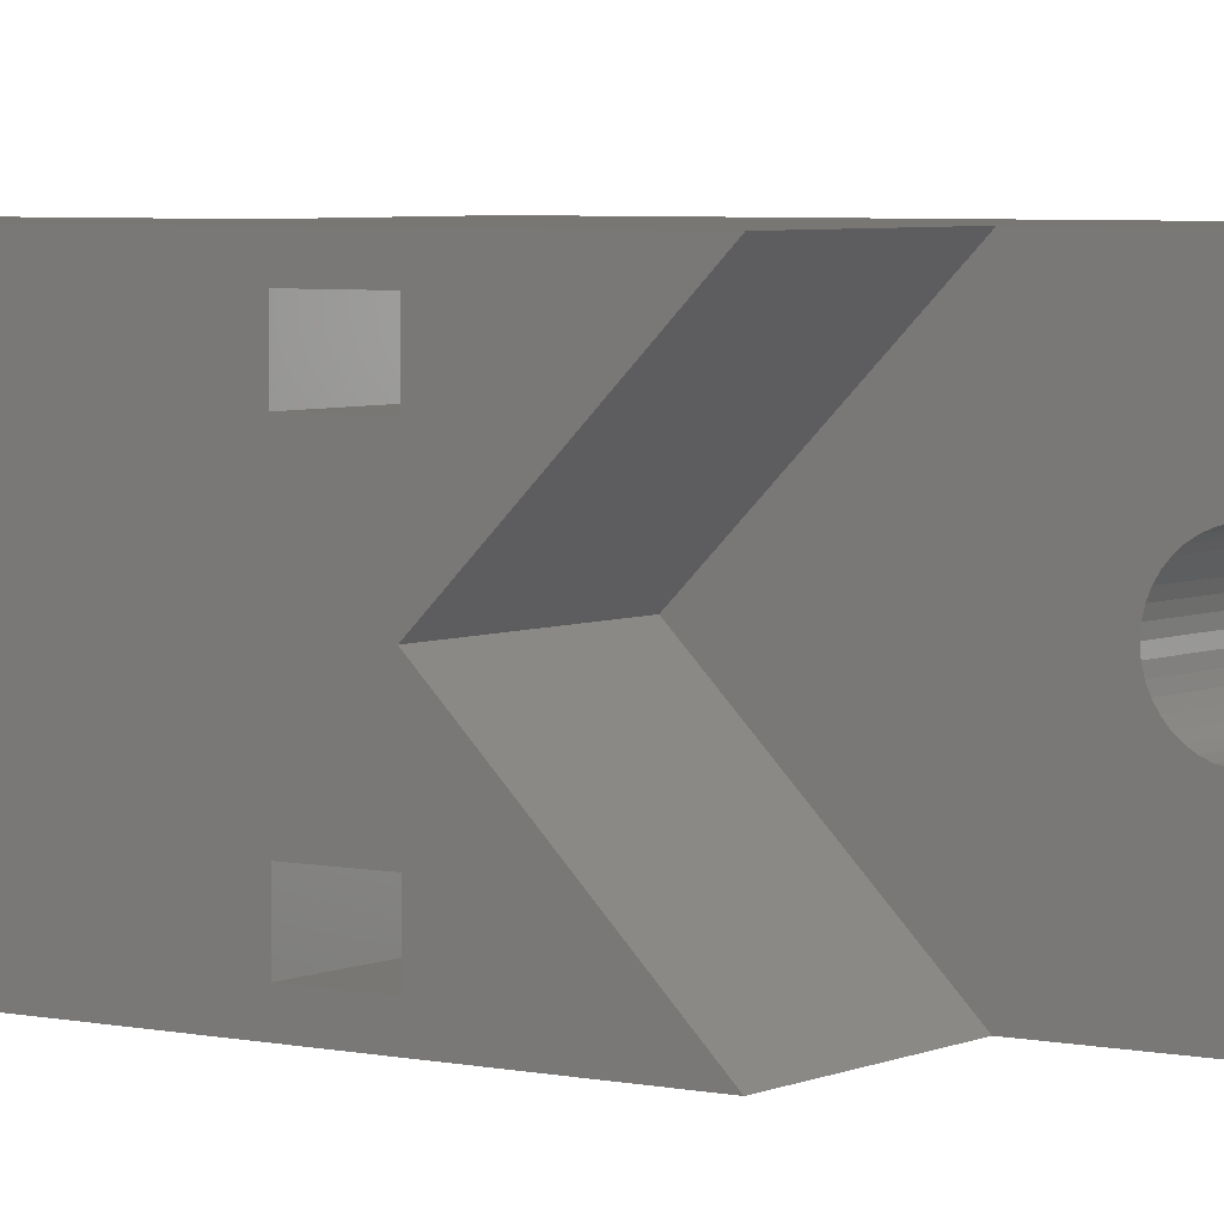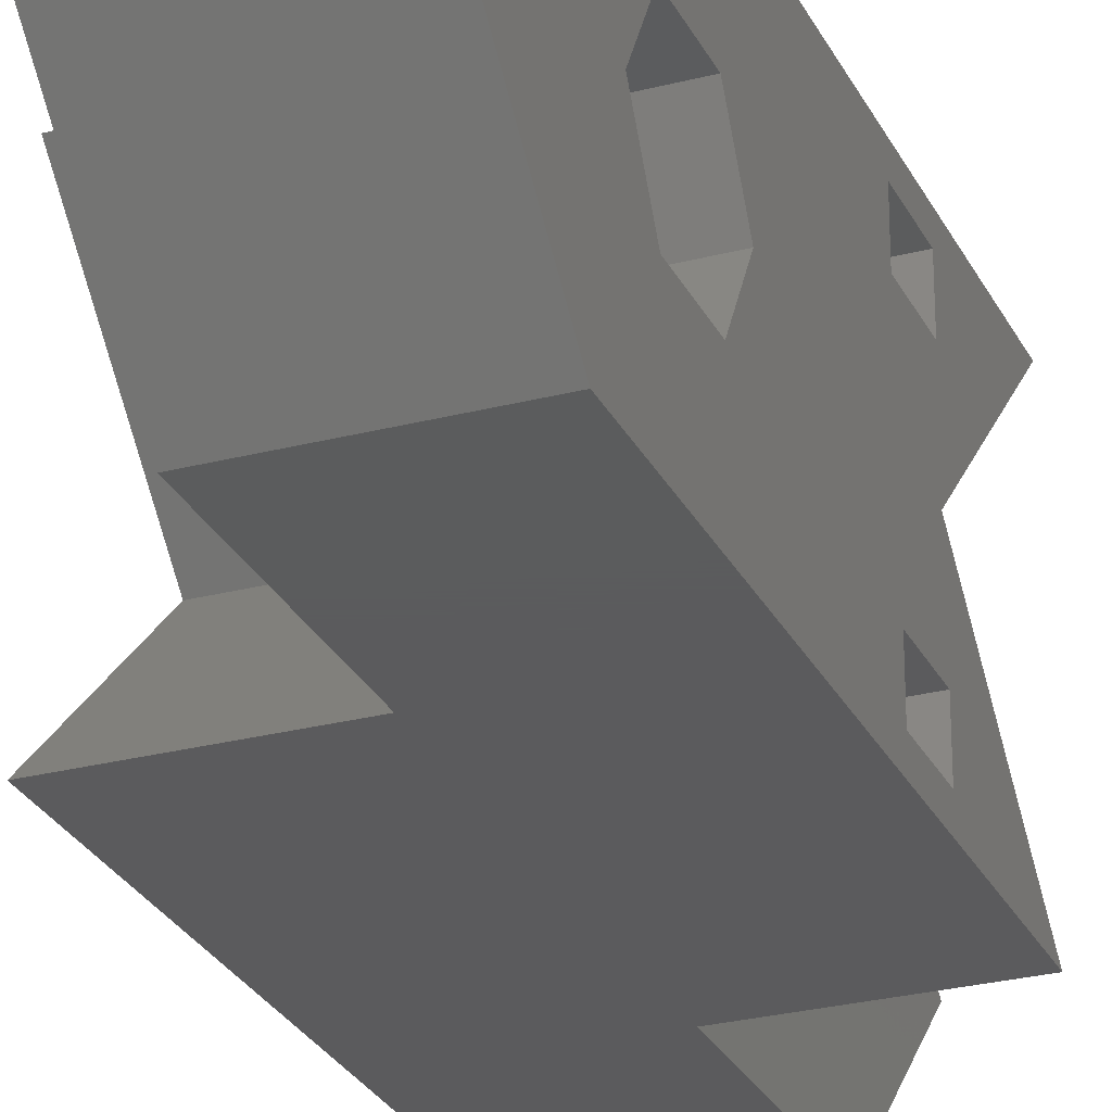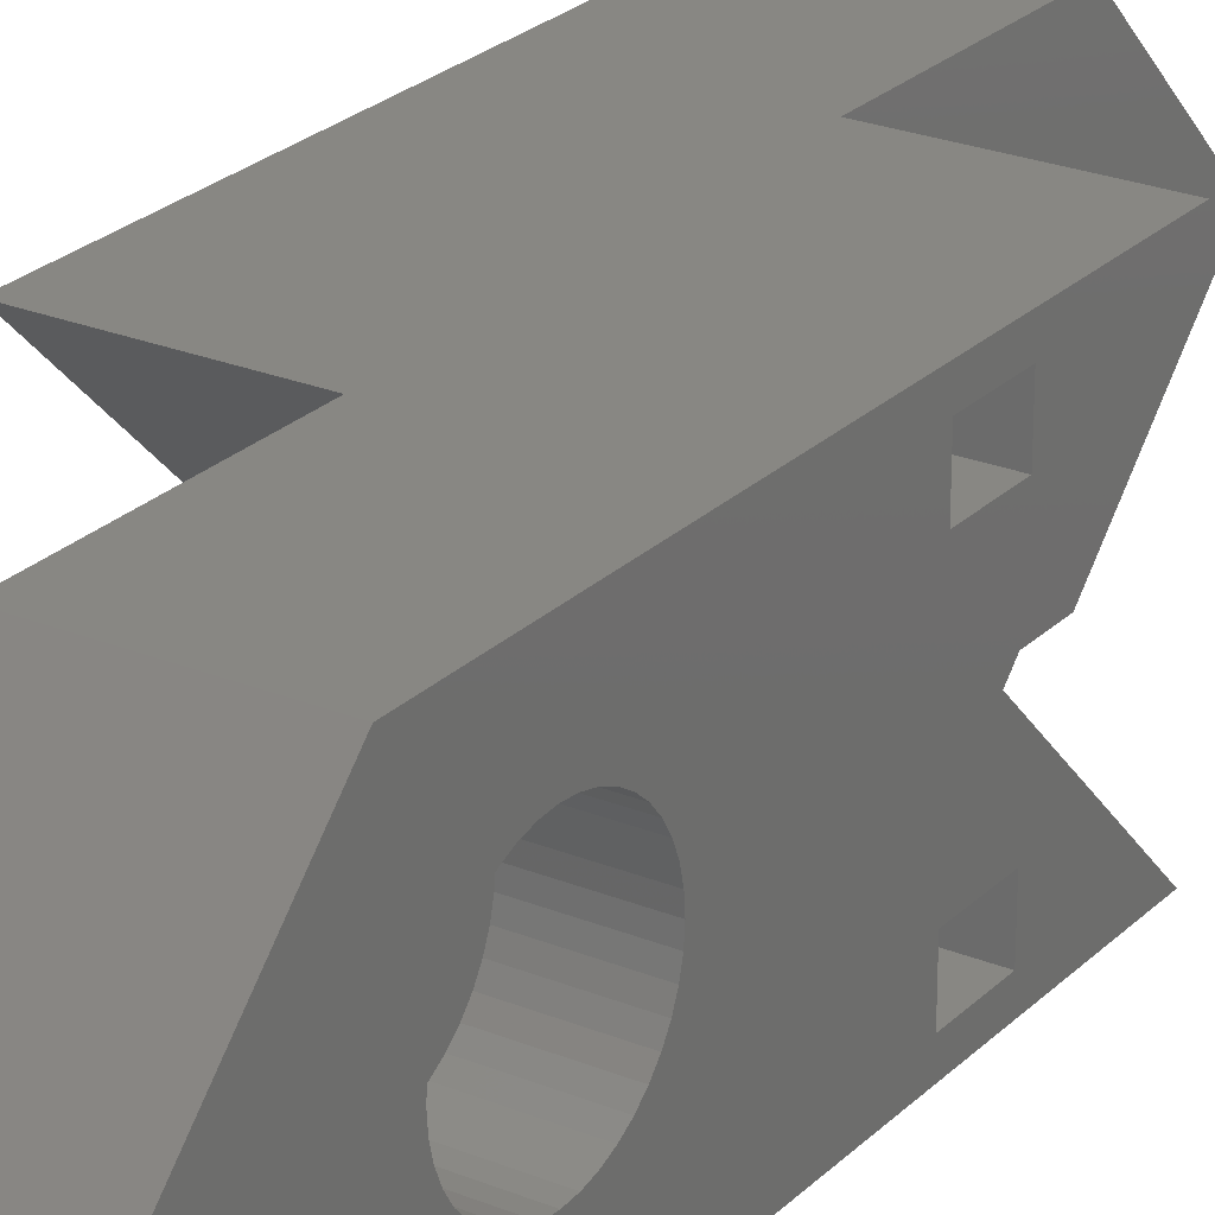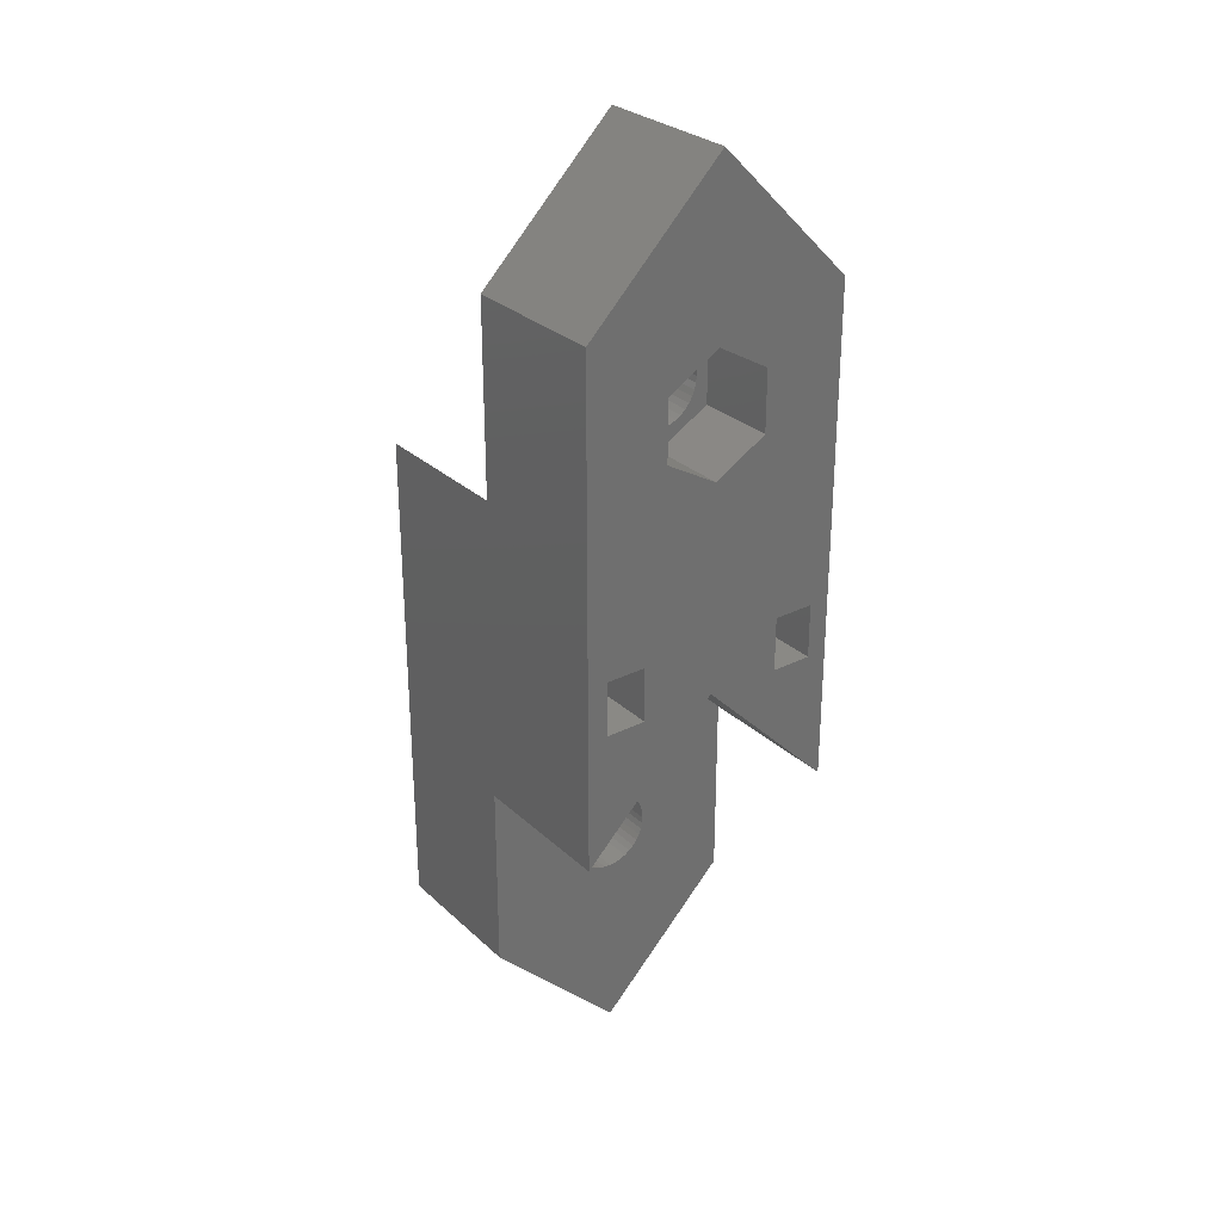
<metadata>
{"format":"stl","ext":"stl","renderer":"f3d","projection":"perspective","resolution":1024,"background":"white","views":[{"elev":4.6,"azim":-55.1,"up":"+Z"},{"elev":-27.3,"azim":-158.2,"up":"+Z"},{"elev":24.9,"azim":33.6,"up":"+Z"},{"elev":28.8,"azim":-126.7,"up":"+Y"}]}
</metadata>
<code>
# stl→obj: 292 verts, 596 faces
v 11 -53.1 -90
v 11 -66 -91.5
v 11 -62 -91.5
v 11 -78.79 -96.94
v 11 -66 -94.5
v 11 -77.8 -100
v 11 -77.86 -99.19
v 11 -77.86 -100.8
v 11 -66 -105.5
v 11 -78.05 -98.39
v 11 -78.37 -97.64
v 11 -79.32 -96.32
v 11 -79.94 -95.79
v 11 -80.64 -95.37
v 11 -81.39 -95.05
v 11 -89.9 -90
v 11 -82.19 -94.86
v 11 -83 -94.8
v 11 -87.95 -98.39
v 11 -99.9 -100
v 11 -88.14 -99.19
v 11 -87.63 -97.64
v 11 -87.21 -96.94
v 11 -86.68 -96.32
v 11 -86.06 -95.79
v 11 -85.36 -95.37
v 11 -84.61 -95.05
v 11 -83.81 -94.86
v 11 -62 -94.5
v 11 -63.1 -100
v 11 -62 -105.5
v 11 -53.1 -110
v 11 -62 -108.5
v 11 -66 -108.5
v 11 -78.05 -101.6
v 11 -78.37 -102.4
v 11 -78.79 -103.1
v 11 -79.32 -103.7
v 11 -79.94 -104.2
v 11 -80.64 -104.6
v 11 -81.39 -104.9
v 11 -89.9 -110
v 11 -82.19 -105.1
v 11 -83 -105.2
v 11 -83.81 -105.1
v 11 -88.2 -100
v 11 -84.61 -104.9
v 11 -85.36 -104.6
v 11 -86.06 -104.2
v 11 -86.68 -103.7
v 11 -87.21 -103.1
v 11 -87.63 -102.4
v 11 -87.95 -101.6
v 11 -88.14 -100.8
v -11 -62 -105.5
v -11 -65.9 -100
v -11 -62 -94.5
v -11 -66 -105.5
v -11 -75.9 -110
v -11 -41.5 -100
v -11 -29.1 -100
v -11 -39.1 -110
v -11 -39.1 -90
v -11 -43.75 -103.9
v -11 -48.25 -103.9
v -11 -62 -108.5
v -11 -66 -108.5
v -11 -43.75 -96.1
v -11 -48.25 -96.1
v -11 -50.5 -100
v -11 -62 -91.5
v -11 -75.9 -90
v -11 -66 -91.5
v -11 -66 -94.5
v -0.1 -39.1 -90
v -0.1 -53.1 -90
v 0.1 -75.9 -90
v 0.1 -89.9 -90
v 0.1 -75.9 -110
v 0.1 -89.9 -110
v -0.1 -53.1 -110
v -0.1 -39.1 -110
v -0.1 -43.15 -99.07
v -0.1 -29.1 -100
v -0.1 -43.04 -100.5
v -0.1 -43 -100
v -0.1 -43.04 -99.53
v -0.1 -43.33 -98.64
v -0.1 -43.57 -98.24
v -0.1 -43.88 -97.88
v -0.1 -44.24 -97.57
v -0.1 -44.64 -97.33
v -0.1 -45.07 -97.15
v -0.1 -45.53 -97.04
v -0.1 -46 -97
v -0.1 -46.47 -97.04
v -0.1 -46.93 -97.15
v -0.1 -47.36 -97.33
v -0.1 -47.76 -97.57
v -0.1 -48.85 -99.07
v -0.1 -63.1 -100
v -0.1 -48.96 -99.53
v -0.1 -48.67 -98.64
v -0.1 -48.43 -98.24
v -0.1 -48.12 -97.88
v -0.1 -43.15 -100.9
v -0.1 -43.33 -101.4
v -0.1 -43.57 -101.8
v -0.1 -43.88 -102.1
v -0.1 -44.24 -102.4
v -0.1 -44.64 -102.7
v -0.1 -45.07 -102.9
v -0.1 -45.53 -103
v -0.1 -46 -103
v -0.1 -46.47 -103
v -0.1 -46.93 -102.9
v -0.1 -47.36 -102.7
v -0.1 -47.76 -102.4
v -0.1 -48.12 -102.1
v -0.1 -49 -100
v -0.1 -48.96 -100.5
v -0.1 -48.43 -101.8
v -0.1 -48.67 -101.4
v -0.1 -48.85 -100.9
v -5.155 -48.67 -98.64
v -5.155 -48.85 -99.07
v -5.155 -43.04 -99.53
v -5.155 -43.15 -99.07
v -5.155 -43 -100
v -5.155 -43.33 -98.64
v -5.155 -44.24 -102.4
v -5.155 -44.64 -102.7
v -5.155 -43.15 -100.9
v -5.155 -43.04 -100.5
v -5.155 -45.07 -102.9
v -5.155 -47.36 -97.33
v -5.155 -46.93 -97.15
v -5.155 -46.93 -102.9
v -5.155 -47.36 -102.7
v -5.155 -47.76 -97.57
v -5.155 -44.24 -97.57
v -5.155 -43.88 -97.88
v -5.155 -46.47 -97.04
v -5.155 -48.85 -100.9
v -5.155 -48.67 -101.4
v -5.155 -46 -97
v -5.155 -46.47 -103
v -5.155 -43.33 -101.4
v -5.155 -48.43 -101.8
v -5.155 -48.12 -102.1
v -5.155 -48.12 -97.88
v -5.155 -45.53 -103
v -5.155 -46 -103
v -5.155 -47.76 -102.4
v -5.155 -43.57 -101.8
v -5.155 -43.57 -98.24
v -5.155 -48.43 -98.24
v -5.155 -45.53 -97.04
v -5.155 -45.07 -97.15
v -5.155 -44.64 -97.33
v -5.155 -48.96 -99.53
v -5.155 -43.88 -102.1
v -5.155 -49 -100
v -5.155 -48.96 -100.5
v -5.155 -50.5 -100
v -5.155 -48.25 -96.1
v -5.155 -41.5 -100
v -5.155 -43.75 -103.9
v -5.155 -48.25 -103.9
v -5.155 -43.75 -96.1
v 0.1 -80.15 -100.9
v 0.1 -65.9 -100
v 0.1 -80.04 -99.53
v 0.1 -80 -100
v 0.1 -80.04 -100.5
v 0.1 -80.33 -101.4
v 0.1 -80.57 -101.8
v 0.1 -80.88 -102.1
v 0.1 -81.24 -102.4
v 0.1 -81.64 -102.7
v 0.1 -82.07 -102.9
v 0.1 -82.53 -103
v 0.1 -83 -103
v 0.1 -83.47 -103
v 0.1 -83.93 -102.9
v 0.1 -84.36 -102.7
v 0.1 -84.76 -102.4
v 0.1 -85.85 -100.9
v 0.1 -99.9 -100
v 0.1 -85.96 -100.5
v 0.1 -85.67 -101.4
v 0.1 -85.43 -101.8
v 0.1 -85.12 -102.1
v 0.1 -80.15 -99.07
v 0.1 -80.33 -98.64
v 0.1 -80.57 -98.24
v 0.1 -80.88 -97.88
v 0.1 -81.24 -97.57
v 0.1 -81.64 -97.33
v 0.1 -82.07 -97.15
v 0.1 -82.53 -97.04
v 0.1 -83 -97
v 0.1 -83.47 -97.04
v 0.1 -83.93 -97.15
v 0.1 -84.36 -97.33
v 0.1 -84.76 -97.57
v 0.1 -85.12 -97.88
v 0.1 -86 -100
v 0.1 -85.96 -99.53
v 0.1 -85.43 -98.24
v 0.1 -85.67 -98.64
v 0.1 -85.85 -99.07
v 5.655 -85.85 -99.07
v 5.655 -85.67 -98.64
v 5.655 -80.15 -99.07
v 5.655 -80.04 -99.53
v 5.655 -80 -100
v 5.655 -80.33 -98.64
v 5.655 -81.64 -102.7
v 5.655 -81.24 -102.4
v 5.655 -80.04 -100.5
v 5.655 -80.15 -100.9
v 5.655 -82.07 -102.9
v 5.655 -83.93 -97.15
v 5.655 -84.36 -97.33
v 5.655 -84.36 -102.7
v 5.655 -83.93 -102.9
v 5.655 -84.76 -97.57
v 5.655 -80.88 -97.88
v 5.655 -81.24 -97.57
v 5.655 -83.47 -97.04
v 5.655 -85.67 -101.4
v 5.655 -85.85 -100.9
v 5.655 -83 -97
v 5.655 -83.47 -103
v 5.655 -80.33 -101.4
v 5.655 -85.12 -102.1
v 5.655 -85.43 -101.8
v 5.655 -85.12 -97.88
v 5.655 -83 -103
v 5.655 -82.53 -103
v 5.655 -84.76 -102.4
v 5.655 -80.57 -101.8
v 5.655 -80.57 -98.24
v 5.655 -85.43 -98.24
v 5.655 -82.53 -97.04
v 5.655 -81.64 -97.33
v 5.655 -82.07 -97.15
v 5.655 -85.96 -99.53
v 5.655 -80.88 -102.1
v 5.655 -85.96 -100.5
v 5.655 -86 -100
v 5.655 -82.19 -105.1
v 5.655 -83 -105.2
v 5.655 -77.86 -99.19
v 5.655 -78.05 -98.39
v 5.655 -77.8 -100
v 5.655 -78.37 -97.64
v 5.655 -79.94 -104.2
v 5.655 -80.64 -104.6
v 5.655 -78.79 -96.94
v 5.655 -79.32 -96.32
v 5.655 -88.14 -99.19
v 5.655 -88.2 -100
v 5.655 -81.39 -104.9
v 5.655 -87.63 -102.4
v 5.655 -87.21 -103.1
v 5.655 -87.95 -101.6
v 5.655 -80.64 -95.37
v 5.655 -79.94 -95.79
v 5.655 -78.37 -102.4
v 5.655 -78.05 -101.6
v 5.655 -86.68 -96.32
v 5.655 -87.21 -96.94
v 5.655 -88.14 -100.8
v 5.655 -79.32 -103.7
v 5.655 -78.79 -103.1
v 5.655 -77.86 -100.8
v 5.655 -81.39 -95.05
v 5.655 -82.19 -94.86
v 5.655 -83 -94.8
v 5.655 -83.81 -94.86
v 5.655 -84.61 -95.05
v 5.655 -85.36 -95.37
v 5.655 -86.06 -95.79
v 5.655 -87.63 -97.64
v 5.655 -83.81 -105.1
v 5.655 -84.61 -104.9
v 5.655 -85.36 -104.6
v 5.655 -86.06 -104.2
v 5.655 -86.68 -103.7
v 5.655 -87.95 -98.39
f 1 2 3
f 4 5 2
f 6 5 7
f 8 9 6
f 5 6 9
f 5 10 7
f 5 11 10
f 5 4 11
f 2 12 4
f 2 13 12
f 2 14 13
f 2 15 14
f 16 15 2
f 15 16 17
f 17 16 18
f 19 20 21
f 20 19 16
f 22 16 19
f 23 16 22
f 24 16 23
f 25 16 24
f 26 16 25
f 27 16 26
f 28 16 27
f 18 16 28
f 16 2 1
f 29 1 3
f 29 30 1
f 30 29 5
f 30 31 32
f 9 30 5
f 30 9 31
f 33 32 31
f 34 32 33
f 35 9 8
f 36 9 35
f 37 9 36
f 9 37 34
f 38 34 37
f 39 34 38
f 40 34 39
f 41 34 40
f 42 41 43
f 42 43 44
f 42 44 45
f 21 20 46
f 34 42 32
f 41 42 34
f 47 42 45
f 48 42 47
f 49 42 48
f 50 42 49
f 51 42 50
f 52 42 51
f 53 42 52
f 20 53 54
f 46 20 54
f 53 20 42
f 55 56 57
f 58 56 55
f 56 58 59
f 60 61 62
f 61 60 63
f 62 64 60
f 62 65 64
f 55 65 66
f 62 66 65
f 59 66 62
f 67 59 58
f 66 59 67
f 68 63 60
f 69 63 68
f 65 55 70
f 57 70 55
f 70 57 69
f 71 69 57
f 69 71 63
f 72 71 73
f 71 72 63
f 56 74 57
f 74 72 73
f 72 74 56
f 75 63 76
f 1 77 16
f 76 77 1
f 72 76 63
f 76 72 77
f 16 77 78
f 79 42 80
f 42 79 32
f 79 81 32
f 59 81 79
f 62 81 59
f 81 62 82
f 34 58 9
f 58 34 67
f 66 31 55
f 31 66 33
f 58 31 9
f 31 58 55
f 66 34 33
f 34 66 67
f 5 73 2
f 73 5 74
f 57 3 71
f 3 57 29
f 73 3 2
f 3 73 71
f 57 5 29
f 5 57 74
f 83 84 75
f 85 84 86
f 84 87 86
f 84 83 87
f 75 88 83
f 75 89 88
f 75 90 89
f 75 91 90
f 75 92 91
f 75 93 92
f 75 94 93
f 75 95 94
f 76 95 75
f 95 76 96
f 96 76 97
f 97 76 98
f 98 76 99
f 100 101 102
f 101 100 76
f 103 76 100
f 104 76 103
f 105 76 104
f 99 76 105
f 106 84 85
f 84 106 82
f 107 82 106
f 108 82 107
f 109 82 108
f 110 82 109
f 111 82 110
f 112 82 111
f 113 82 112
f 114 82 113
f 81 114 115
f 81 115 116
f 81 116 117
f 81 117 118
f 81 118 119
f 102 101 120
f 120 101 121
f 114 81 82
f 122 81 119
f 123 81 122
f 124 81 123
f 121 101 124
f 124 101 81
f 32 101 30
f 101 32 81
f 30 76 1
f 76 30 101
f 84 63 75
f 63 84 61
f 82 61 84
f 61 82 62
f 100 125 103
f 125 100 126
f 127 83 128
f 83 127 87
f 129 87 127
f 87 129 86
f 128 88 130
f 88 128 83
f 131 111 110
f 111 131 132
f 133 85 134
f 85 133 106
f 132 112 111
f 112 132 135
f 136 97 98
f 97 136 137
f 138 117 116
f 117 138 139
f 140 98 99
f 98 140 136
f 141 90 91
f 90 141 142
f 137 96 97
f 96 137 143
f 123 144 124
f 144 123 145
f 143 95 96
f 95 143 146
f 147 116 115
f 116 147 138
f 148 106 133
f 106 148 107
f 119 149 122
f 149 119 150
f 151 99 105
f 99 151 140
f 152 114 113
f 114 152 153
f 154 119 118
f 119 154 150
f 155 107 148
f 107 155 108
f 130 89 156
f 89 130 88
f 156 90 142
f 90 156 89
f 104 151 105
f 151 104 157
f 146 94 95
f 94 146 158
f 159 92 93
f 92 159 160
f 102 126 100
f 126 102 161
f 160 91 92
f 91 160 141
f 135 113 112
f 113 135 152
f 134 86 129
f 86 134 85
f 162 108 155
f 108 162 109
f 122 145 123
f 145 122 149
f 121 163 120
f 163 121 164
f 120 161 102
f 161 120 163
f 153 115 114
f 115 153 147
f 124 164 121
f 164 124 144
f 158 93 94
f 93 158 159
f 139 118 117
f 118 139 154
f 103 157 104
f 157 103 125
f 162 110 109
f 110 162 131
f 165 69 166
f 69 165 70
f 167 134 129
f 167 133 134
f 167 148 133
f 168 148 167
f 148 168 155
f 168 162 155
f 168 131 162
f 168 132 131
f 168 135 132
f 168 152 135
f 168 153 152
f 169 153 168
f 153 169 147
f 147 169 138
f 169 139 138
f 169 154 139
f 169 150 154
f 169 149 150
f 169 145 149
f 165 145 169
f 145 165 144
f 164 165 163
f 144 165 164
f 127 167 129
f 128 167 127
f 130 167 128
f 170 130 156
f 130 170 167
f 142 170 156
f 141 170 142
f 160 170 141
f 159 170 160
f 158 170 159
f 146 170 158
f 166 146 143
f 166 143 137
f 146 166 170
f 136 166 137
f 140 166 136
f 151 166 140
f 157 166 151
f 125 166 157
f 165 125 126
f 165 126 161
f 125 165 166
f 165 161 163
f 64 167 60
f 167 64 168
f 169 70 165
f 70 169 65
f 69 170 166
f 170 69 68
f 64 169 168
f 169 64 65
f 60 170 68
f 170 60 167
f 171 172 79
f 173 172 174
f 172 175 174
f 172 171 175
f 79 176 171
f 79 177 176
f 79 178 177
f 79 179 178
f 79 180 179
f 79 181 180
f 79 182 181
f 79 183 182
f 80 183 79
f 183 80 184
f 184 80 185
f 185 80 186
f 186 80 187
f 188 189 190
f 189 188 80
f 191 80 188
f 192 80 191
f 193 80 192
f 187 80 193
f 194 172 173
f 172 194 77
f 195 77 194
f 196 77 195
f 197 77 196
f 198 77 197
f 199 77 198
f 200 77 199
f 201 77 200
f 202 77 201
f 78 202 203
f 78 203 204
f 78 204 205
f 78 205 206
f 78 206 207
f 190 189 208
f 208 189 209
f 202 78 77
f 210 78 207
f 211 78 210
f 212 78 211
f 209 189 212
f 212 189 78
f 80 20 189
f 20 80 42
f 189 16 78
f 16 189 20
f 56 77 72
f 77 56 172
f 59 172 56
f 172 59 79
f 213 211 214
f 211 213 212
f 173 215 194
f 215 173 216
f 174 216 173
f 216 174 217
f 194 218 195
f 218 194 215
f 179 219 220
f 219 179 180
f 171 221 175
f 221 171 222
f 180 223 219
f 223 180 181
f 205 224 225
f 224 205 204
f 185 226 227
f 226 185 186
f 206 225 228
f 225 206 205
f 198 229 230
f 229 198 197
f 204 231 224
f 231 204 203
f 232 188 233
f 188 232 191
f 203 234 231
f 234 203 202
f 184 227 235
f 227 184 185
f 176 222 171
f 222 176 236
f 237 192 238
f 192 237 193
f 207 228 239
f 228 207 206
f 182 240 241
f 240 182 183
f 187 237 242
f 237 187 193
f 177 236 176
f 236 177 243
f 195 244 196
f 244 195 218
f 196 229 197
f 229 196 244
f 245 207 239
f 207 245 210
f 202 246 234
f 246 202 201
f 200 247 248
f 247 200 199
f 249 212 213
f 212 249 209
f 199 230 247
f 230 199 198
f 181 241 223
f 241 181 182
f 175 217 174
f 217 175 221
f 178 243 177
f 243 178 250
f 238 191 232
f 191 238 192
f 251 208 252
f 208 251 190
f 252 209 249
f 209 252 208
f 183 235 240
f 235 183 184
f 233 190 251
f 190 233 188
f 201 248 246
f 248 201 200
f 186 242 226
f 242 186 187
f 214 210 245
f 210 214 211
f 178 220 250
f 220 178 179
f 253 44 43
f 44 253 254
f 255 10 256
f 10 255 7
f 257 7 255
f 7 257 6
f 256 11 258
f 11 256 10
f 259 40 39
f 40 259 260
f 258 4 261
f 4 258 11
f 261 12 262
f 12 261 4
f 46 263 21
f 263 46 264
f 265 43 41
f 43 265 253
f 51 266 52
f 266 51 267
f 52 268 53
f 268 52 266
f 269 13 14
f 13 269 270
f 271 35 272
f 35 271 36
f 23 273 24
f 273 23 274
f 54 264 46
f 264 54 275
f 276 37 277
f 37 276 38
f 277 36 271
f 36 277 37
f 217 257 255
f 216 255 256
f 257 217 278
f 215 256 258
f 221 278 217
f 218 258 261
f 278 221 272
f 244 261 262
f 222 272 221
f 229 262 270
f 272 222 271
f 236 271 222
f 255 216 217
f 256 215 216
f 258 218 215
f 261 244 218
f 230 270 269
f 262 229 244
f 270 230 229
f 247 269 279
f 269 247 230
f 279 248 247
f 280 248 279
f 280 246 248
f 281 246 280
f 281 234 246
f 281 231 234
f 282 231 281
f 282 224 231
f 283 224 282
f 224 283 225
f 284 225 283
f 225 284 228
f 285 228 284
f 228 285 239
f 273 239 285
f 239 273 245
f 274 245 273
f 286 214 274
f 245 274 214
f 271 236 277
f 243 277 236
f 277 243 276
f 250 276 243
f 276 250 259
f 220 259 250
f 259 220 260
f 219 260 220
f 260 219 265
f 223 265 219
f 223 253 265
f 241 253 223
f 240 253 241
f 240 254 253
f 235 254 240
f 235 287 254
f 227 287 235
f 288 227 226
f 227 288 287
f 289 226 242
f 290 242 237
f 226 289 288
f 291 237 238
f 267 238 232
f 266 232 233
f 268 233 251
f 242 290 289
f 275 251 252
f 214 286 213
f 292 213 286
f 237 291 290
f 213 292 249
f 238 267 291
f 263 249 292
f 232 266 267
f 249 263 252
f 233 268 266
f 264 252 263
f 251 275 268
f 252 264 275
f 53 275 54
f 275 53 268
f 288 48 47
f 48 288 289
f 278 6 257
f 6 278 8
f 272 8 278
f 8 272 35
f 273 25 24
f 25 273 285
f 284 27 26
f 27 284 283
f 270 12 13
f 12 270 262
f 22 274 23
f 274 22 286
f 19 286 22
f 286 19 292
f 283 28 27
f 28 283 282
f 282 18 28
f 18 282 281
f 290 50 49
f 50 290 291
f 281 17 18
f 17 281 280
f 50 267 51
f 267 50 291
f 276 39 38
f 39 276 259
f 279 14 15
f 14 279 269
f 21 292 19
f 292 21 263
f 280 15 17
f 15 280 279
f 260 41 40
f 41 260 265
f 285 26 25
f 26 285 284
f 254 45 44
f 45 254 287
f 287 47 45
f 47 287 288
f 289 49 48
f 49 289 290

</code>
